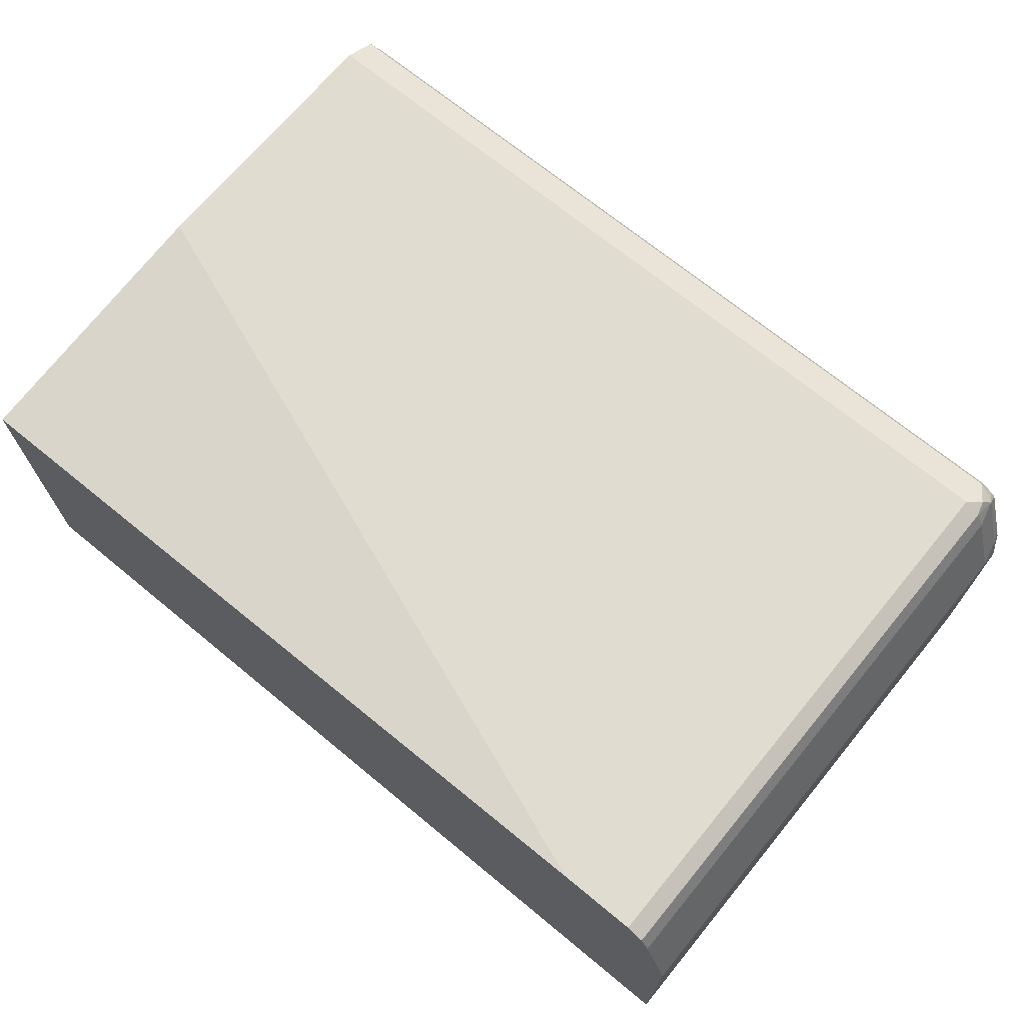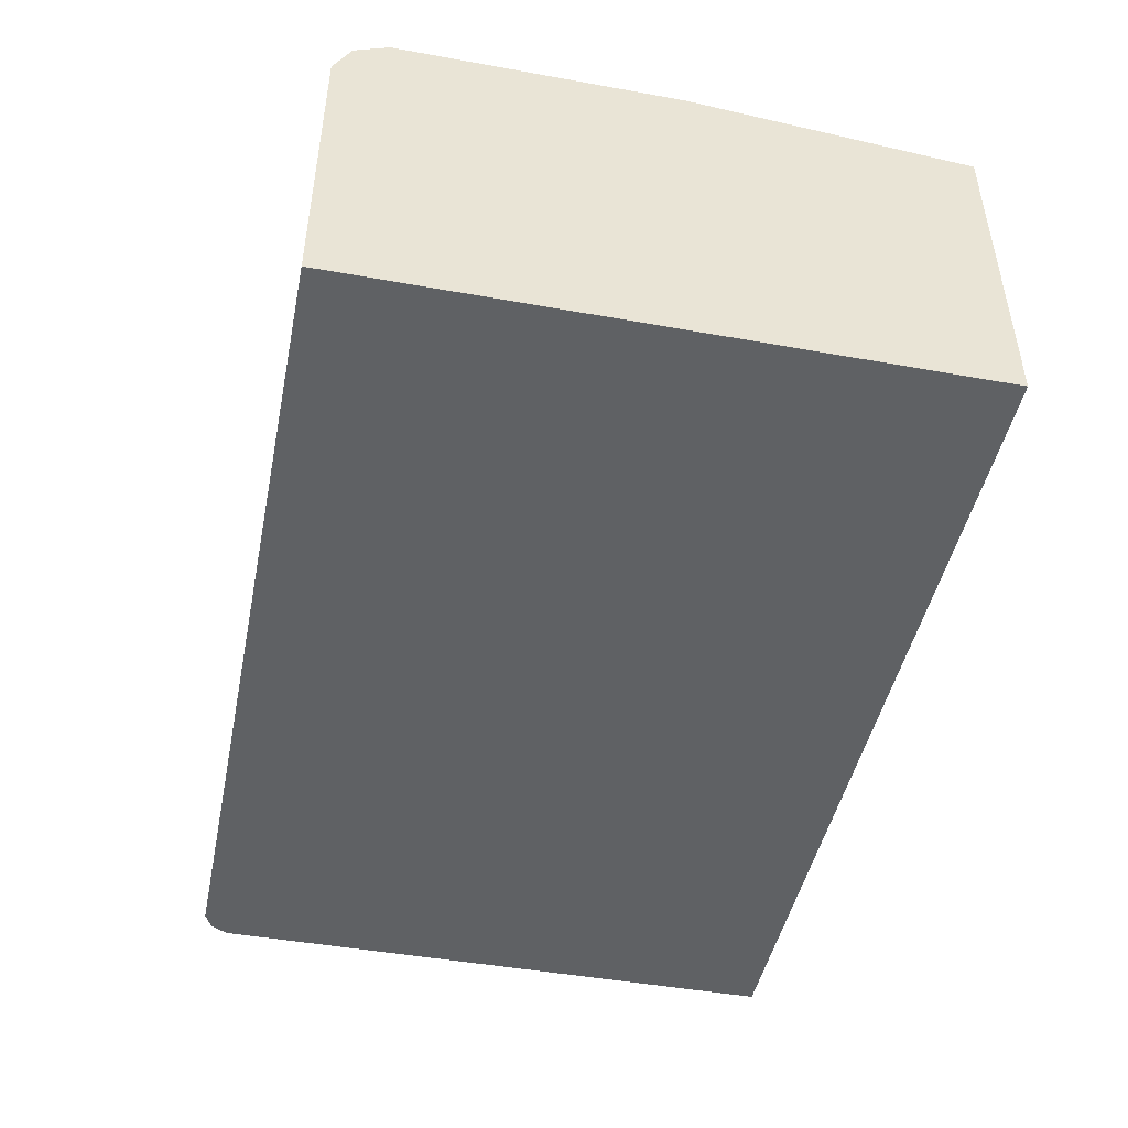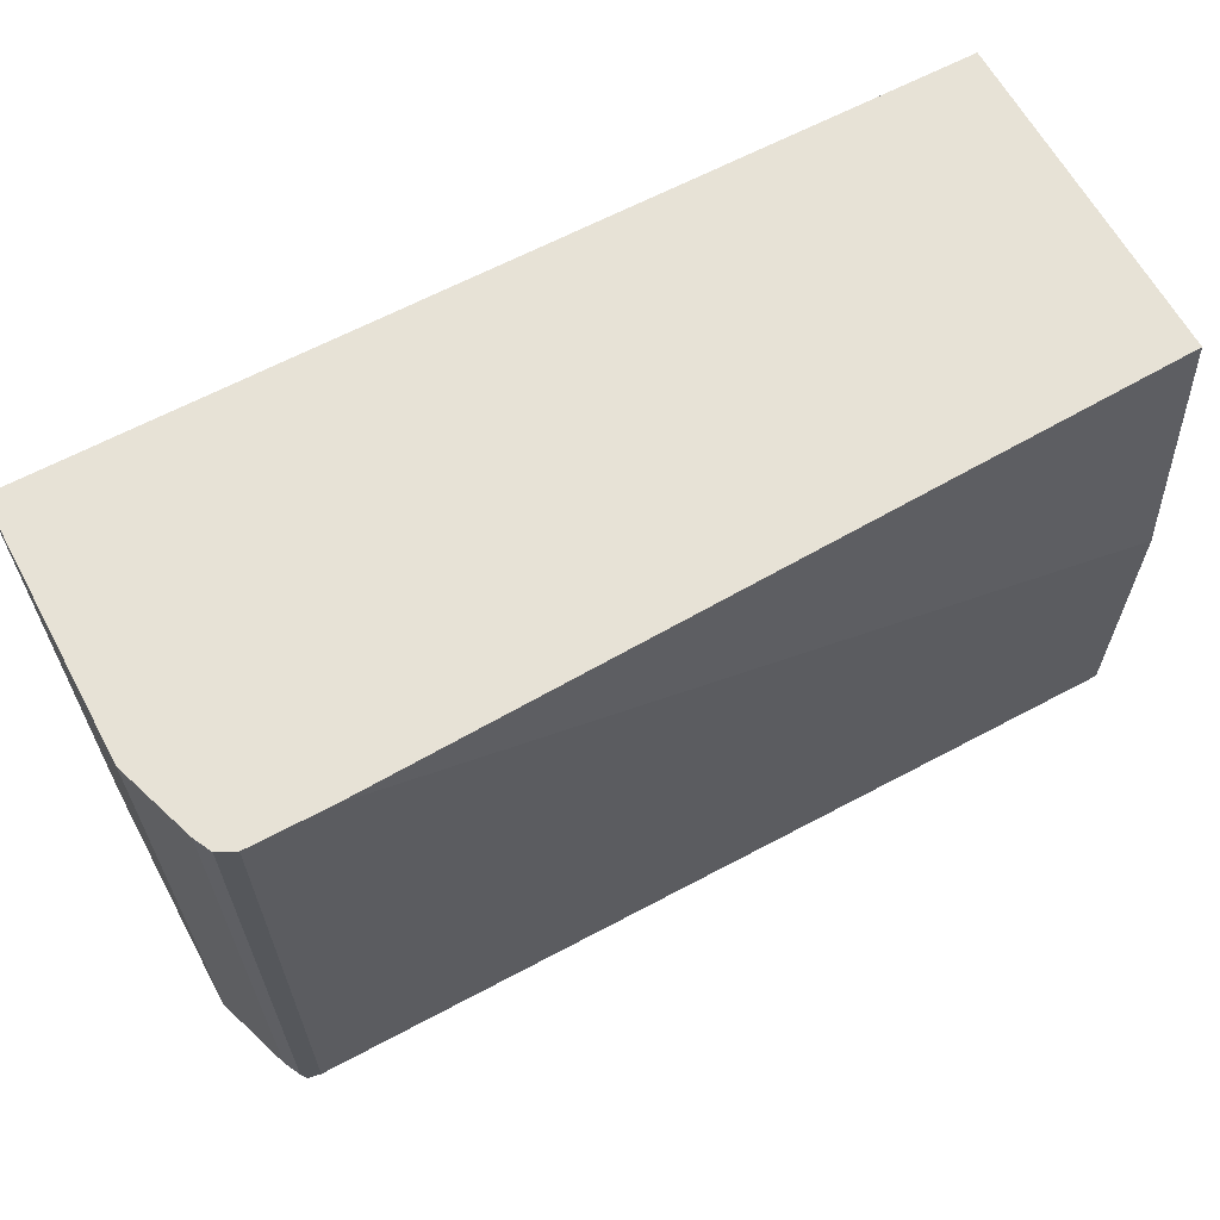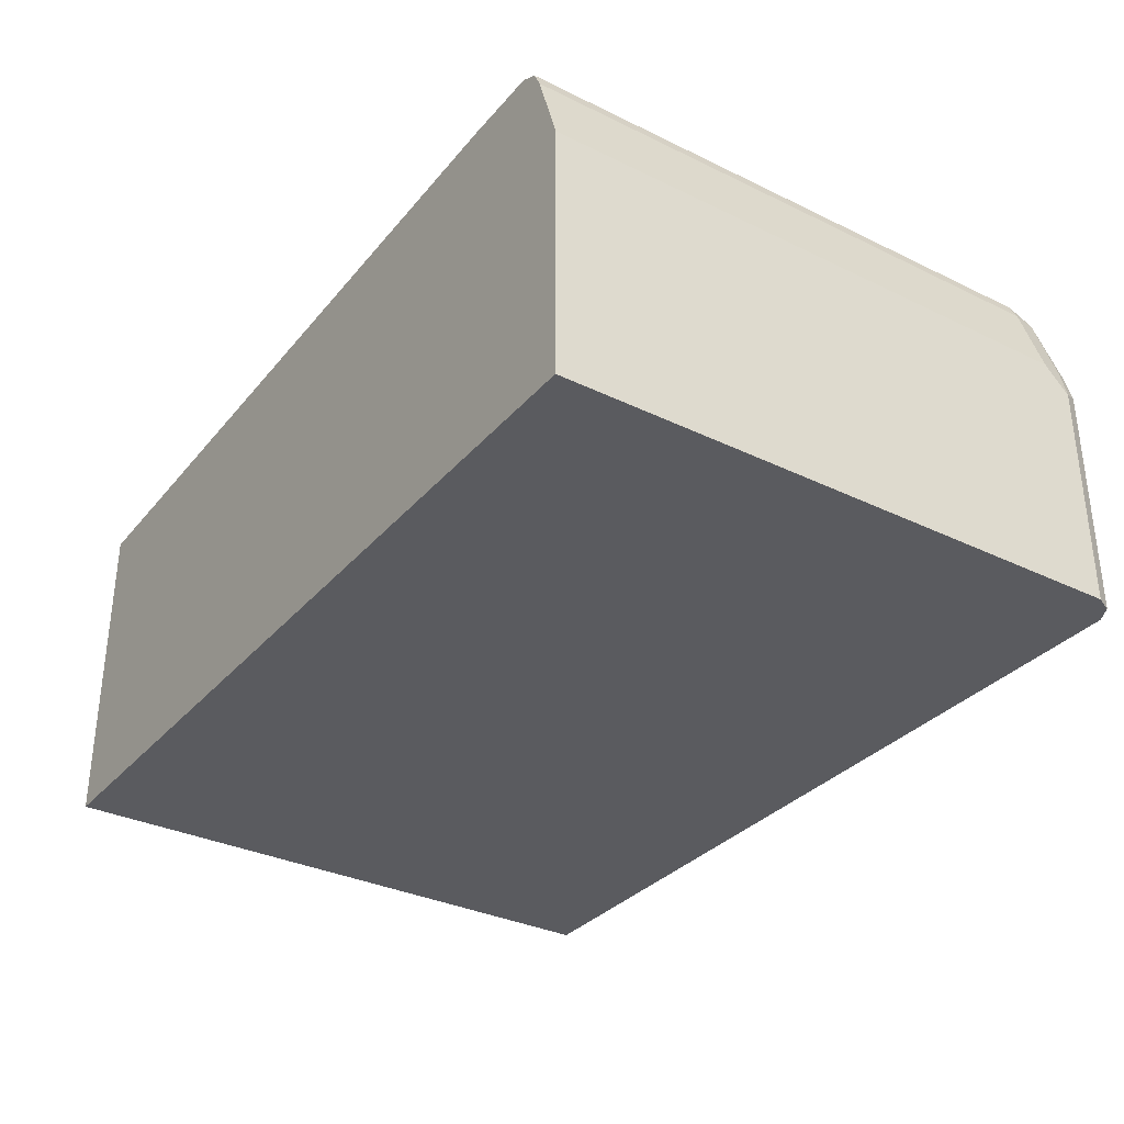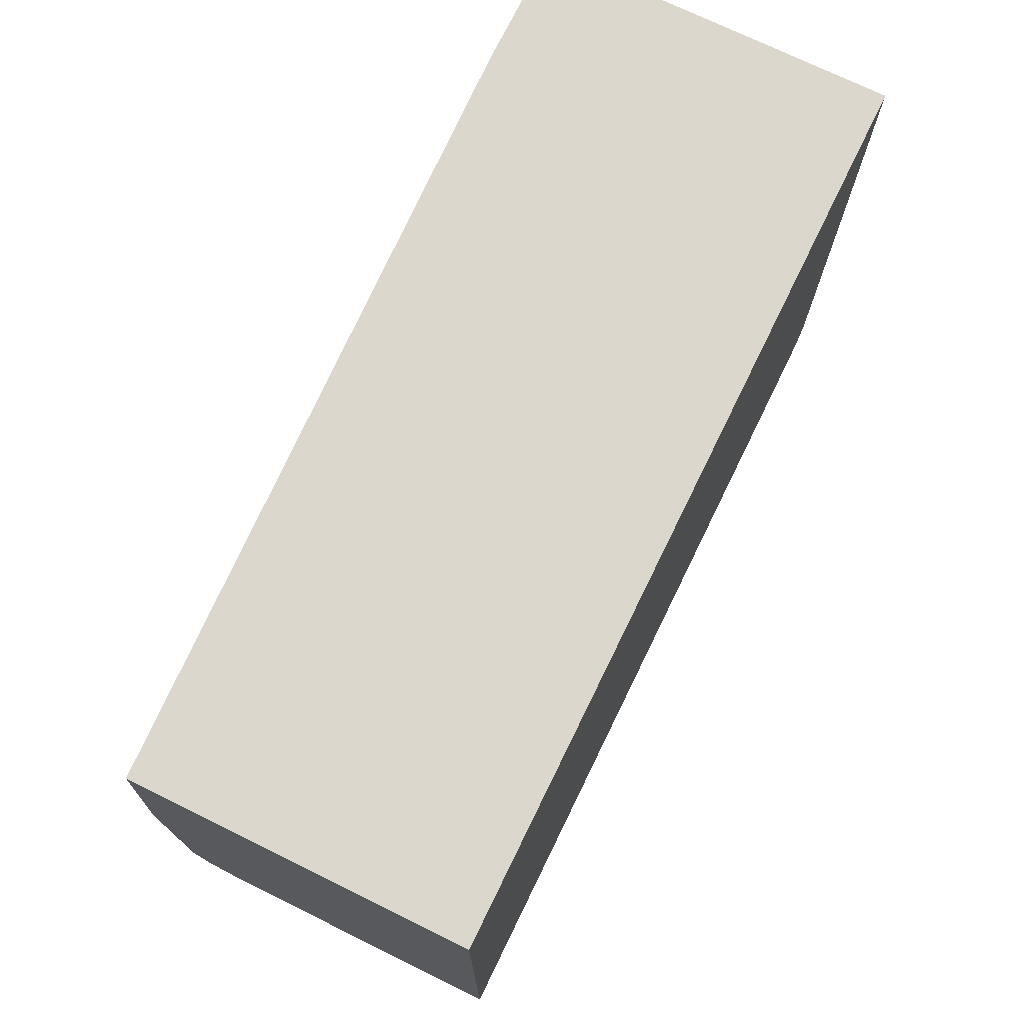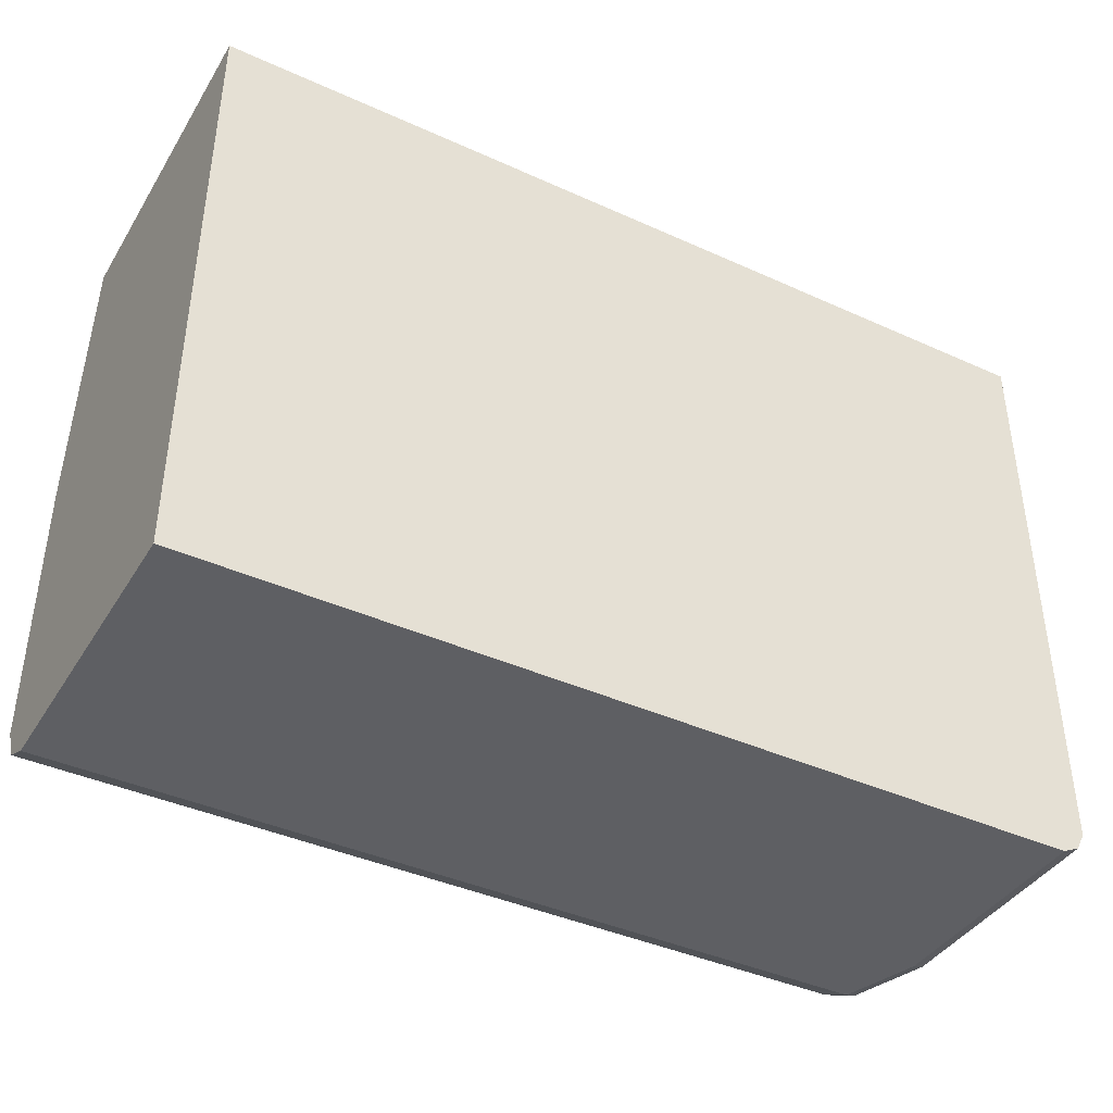
<metadata>
{"format":"obj","ext":"obj","renderer":"f3d","projection":"perspective","resolution":1024,"background":"white","views":[{"elev":69.7,"azim":-140.5,"up":"+Z"},{"elev":-46.4,"azim":78.4,"up":"+Z"},{"elev":63.4,"azim":-28.4,"up":"+Y"},{"elev":-32.9,"azim":-123.9,"up":"+Z"},{"elev":73.1,"azim":116.1,"up":"+Y"},{"elev":-40.6,"azim":151.0,"up":"+Y"}]}
</metadata>
<code>
v -0.1653 -0.09201 0.2567
v -0.1653 -0.2934 0.2751
v -0.1653 -0.09201 0.01876
v -0.7152 -0.09201 0.2751
v -0.1653 -0.4952 0.2751
v -0.1653 -0.5318 0.01876
v -0.8069 -0.09201 0.01876
v -0.7702 -0.09201 0.2751
v -0.1653 -0.5196 0.2628
v -0.7702 -0.4952 0.2751
v -0.1653 -0.5318 0.2384
v -0.7885 -0.5318 0.01876
v -0.8069 -0.5135 0.01876
v -0.8069 -0.09201 0.2017
v -0.7704 -0.09201 0.275
v -0.7702 -0.5196 0.2628
v -0.7824 -0.4952 0.269
v -0.7794 -0.5043 0.2705
v -0.7702 -0.5318 0.2384
v -0.7885 -0.5318 0.1834
v -0.7894 -0.5314 0.01876
v -0.8069 -0.5135 0.1834
v -0.8065 -0.5143 0.01876
v -0.7885 -0.09201 0.2567
v -0.8069 -0.4952 0.2017
v -0.7824 -0.09201 0.269
v -0.7839 -0.5135 0.259
v -0.7794 -0.5227 0.2522
v -0.7826 -0.09201 0.2688
v -0.7885 -0.4952 0.2567
v -0.7824 -0.5257 0.2445
v -0.8008 -0.5257 0.1895
v -0.8008 -0.5257 0.01876
v -0.8023 -0.5135 0.204
v -0.7977 -0.5227 0.2063
f 17 26 29
f 16 18 27
f 17 27 18
f 16 28 19
f 16 27 28
f 15 26 17
f 10 15 17
f 14 25 30
f 13 23 22
f 12 20 21
f 10 17 18
f 9 19 11
f 17 29 30
f 14 30 24
f 17 30 27
f 27 35 31
f 19 31 32
f 32 35 34
f 31 35 32
f 27 34 35
f 27 31 28
f 25 27 30
f 25 34 27
f 19 28 31
f 24 30 29
f 22 34 25
f 22 32 34
f 22 23 32
f 21 32 33
f 20 32 21
f 19 32 20
f 23 33 32
f 9 16 19
f 7 25 14
f 7 22 25
f 8 15 10
f 1 5 9
f 1 9 11
f 1 11 6
f 1 6 3
f 1 3 7
f 1 7 14
f 1 14 24
f 1 24 29
f 1 29 26
f 1 26 15
f 1 15 8
f 1 8 4
f 1 4 2
f 2 4 8
f 1 2 5
f 2 10 5
f 2 8 10
f 6 20 12
f 6 19 20
f 6 11 19
f 5 16 9
f 5 18 16
f 7 13 22
f 3 13 7
f 3 23 13
f 3 33 23
f 3 21 33
f 3 12 21
f 5 10 18
f 3 6 12

</code>
